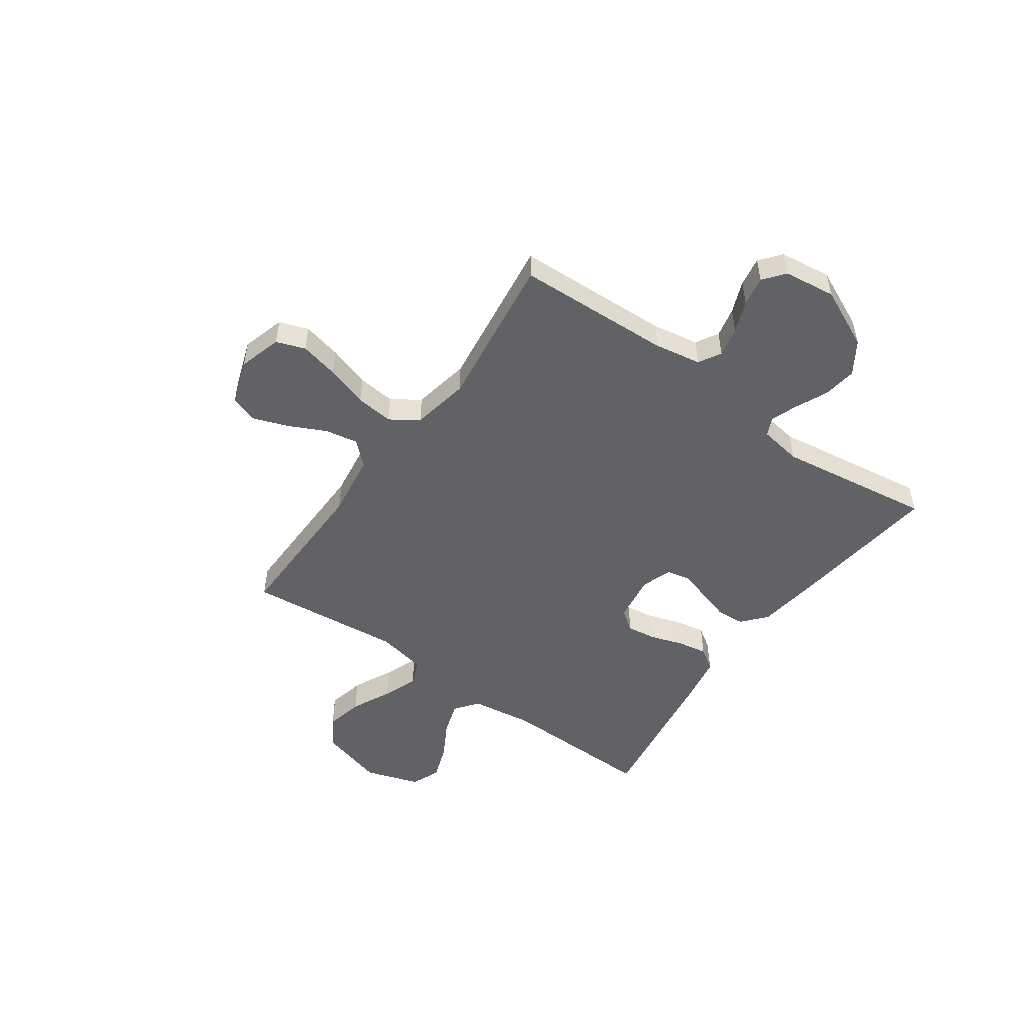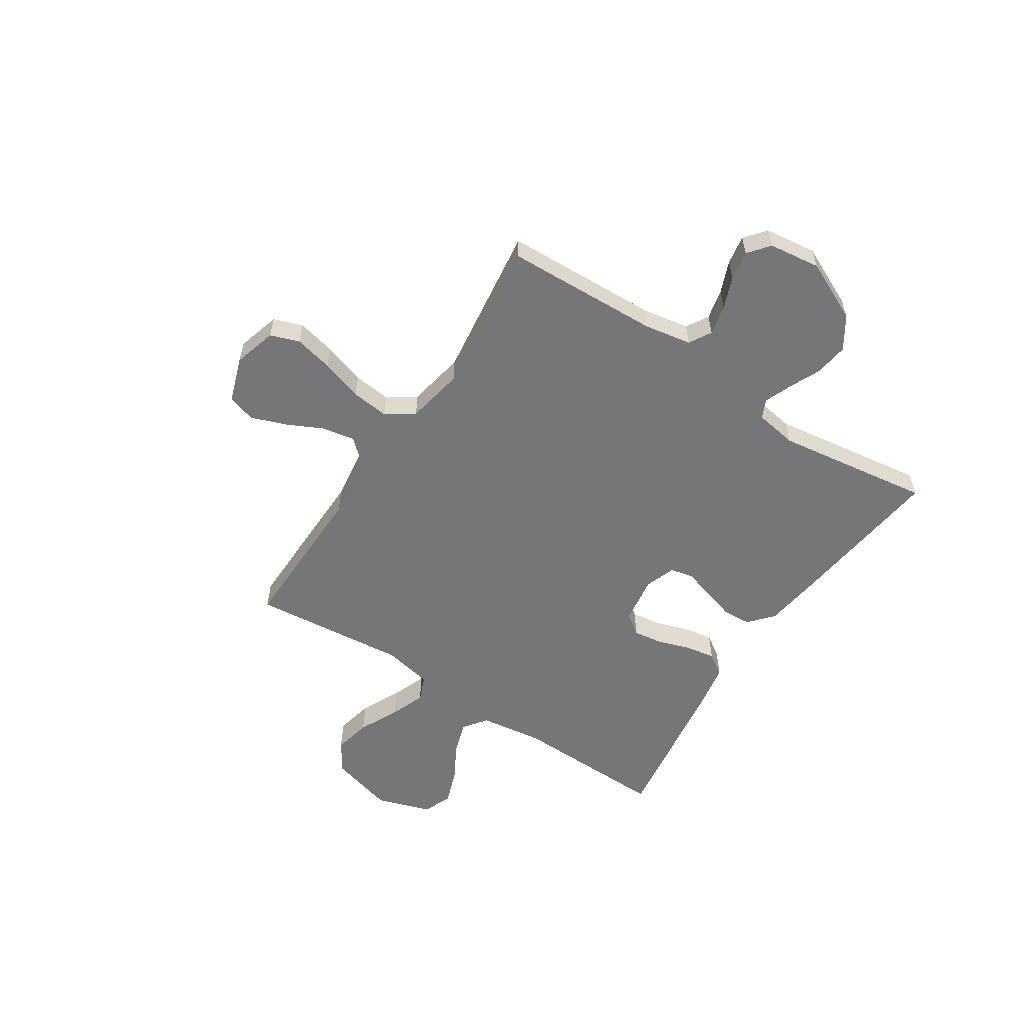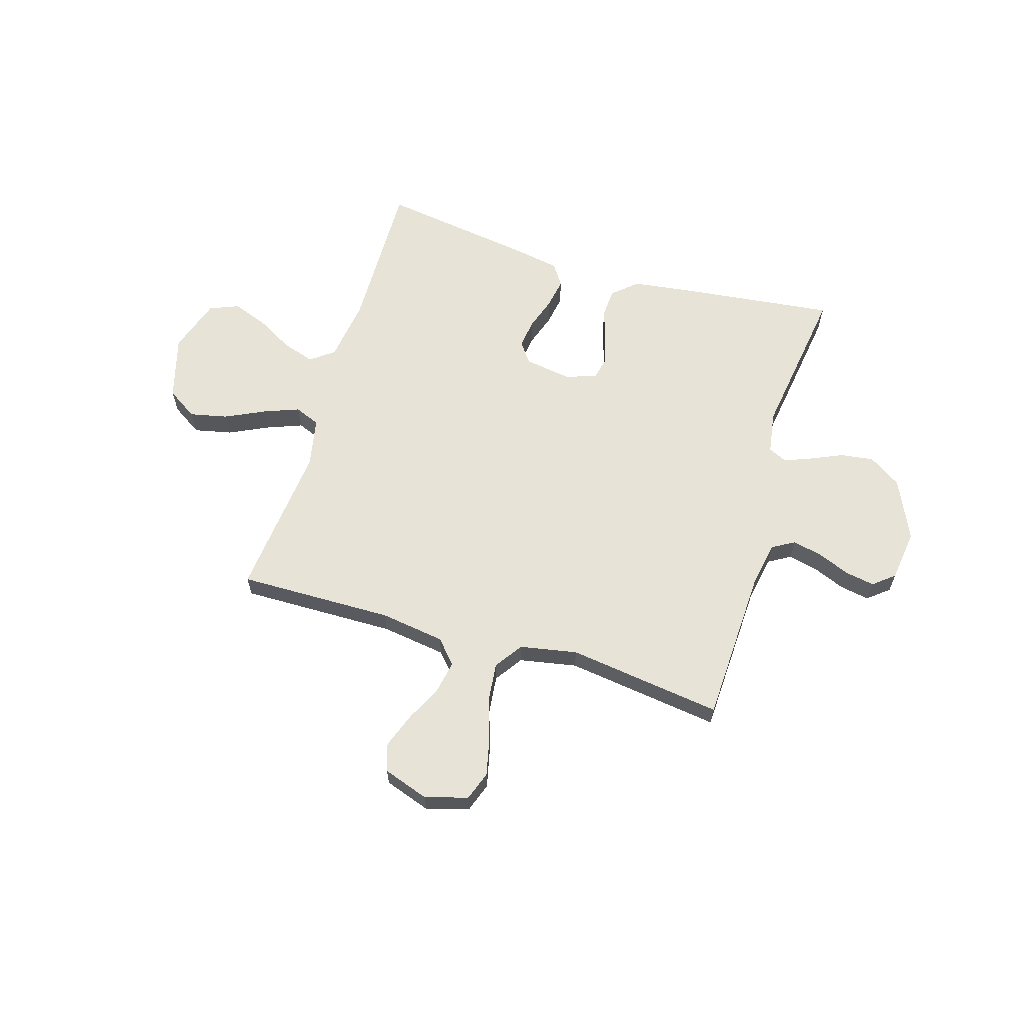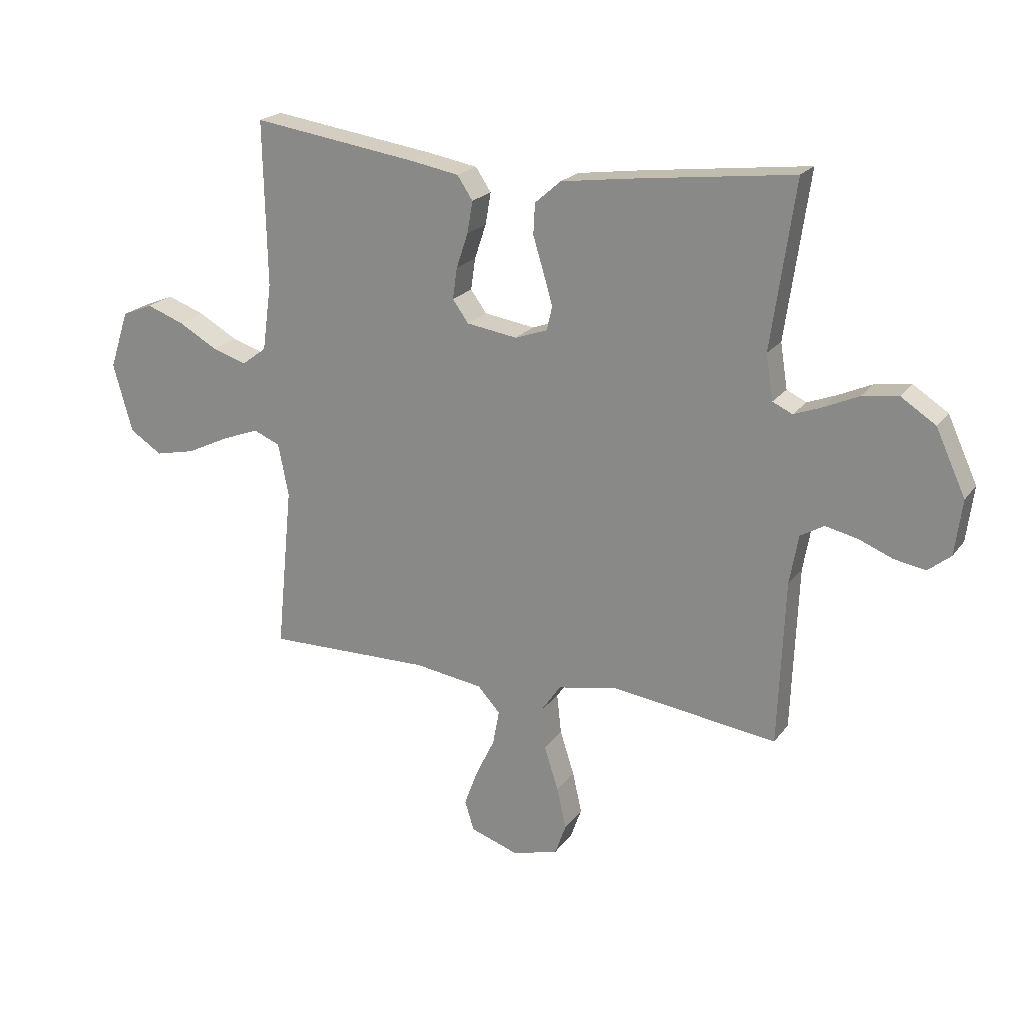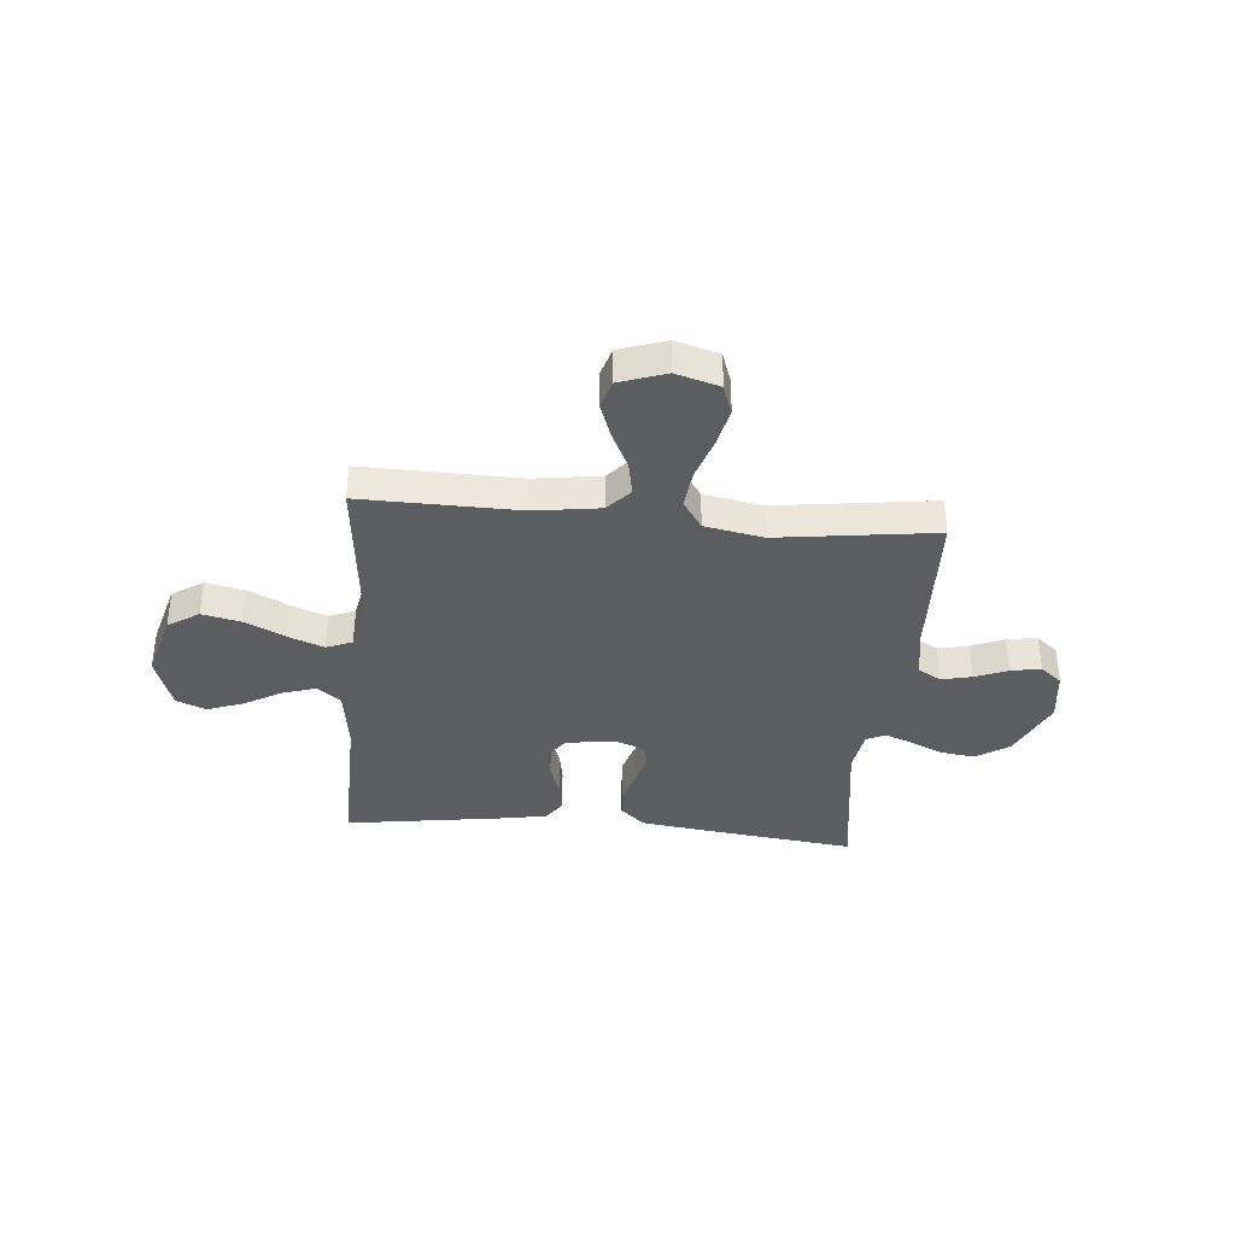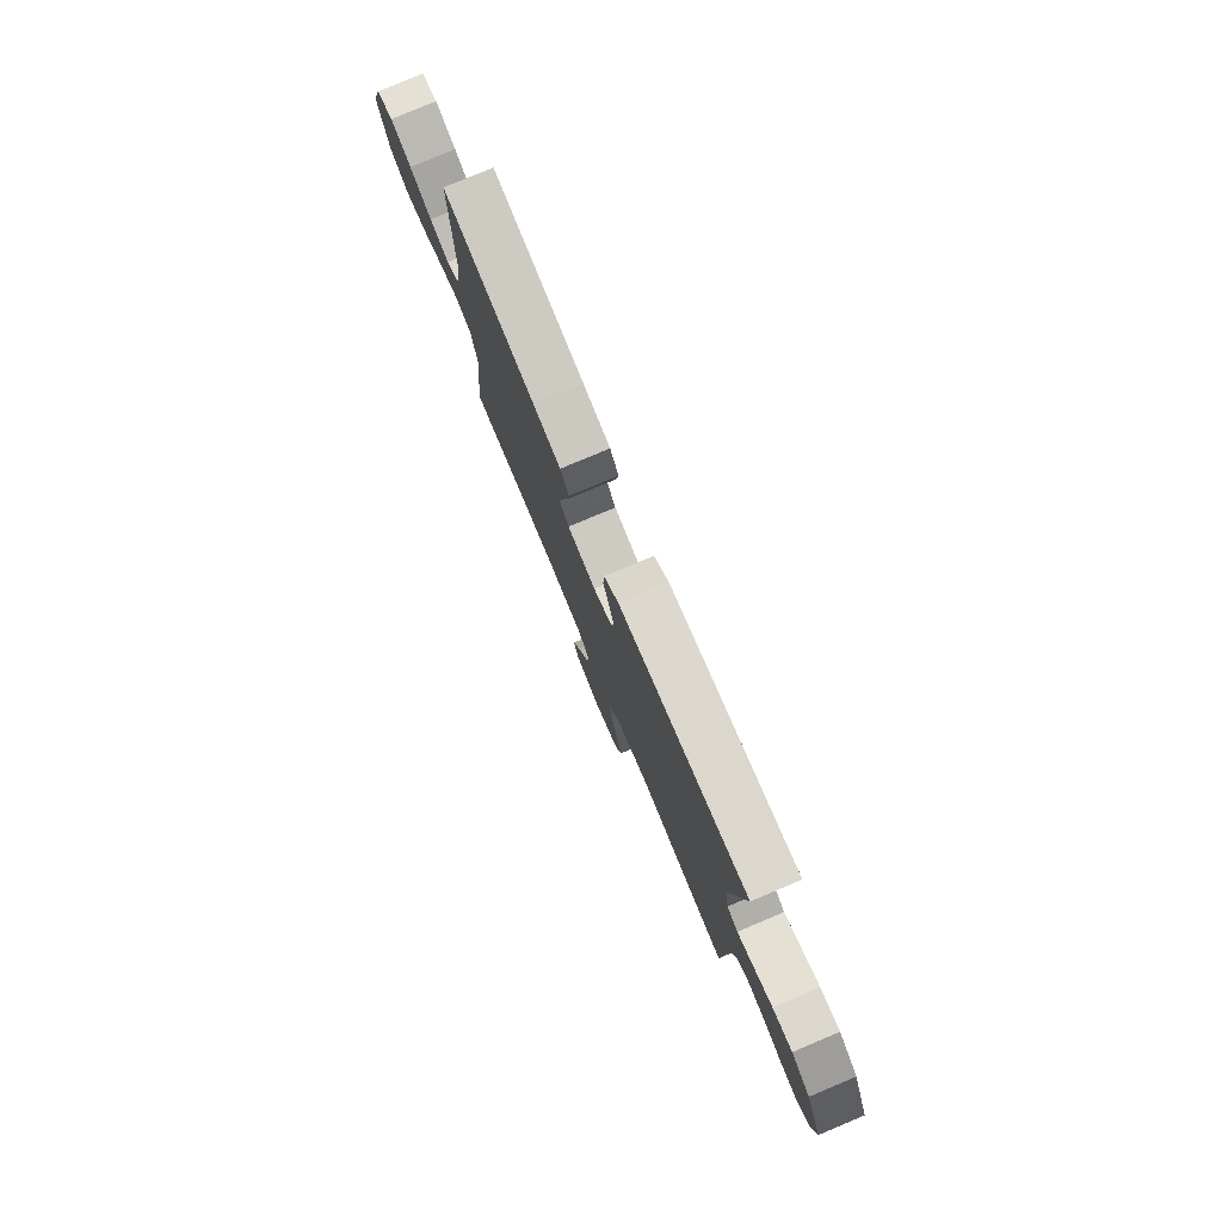
<metadata>
{"format":"obj","ext":"obj","renderer":"f3d","projection":"perspective","resolution":1024,"background":"white","views":[{"elev":-50.7,"azim":-125.4,"up":"+Y"},{"elev":-56.9,"azim":-123.2,"up":"+Y"},{"elev":62.7,"azim":-163.1,"up":"+Y"},{"elev":21.0,"azim":-154.1,"up":"+Z"},{"elev":-37.2,"azim":174.9,"up":"+Y"},{"elev":78.8,"azim":-112.8,"up":"+Z"}]}
</metadata>
<code>
v 0.5 0.07 0.5
v 0.494 0.07 0.2
v 0.511 0.07 0.078
v 0.556 0.07 0.044
v 0.619 0.07 0.064
v 0.69 0.07 0.104
v 0.759 0.07 0.129
v 0.815 0.07 0.106
v 0.85 0.07 0
v 0.815 0.07 -0.125
v 0.756 0.07 -0.163
v 0.683 0.07 -0.147
v 0.606 0.07 -0.11
v 0.538 0.07 -0.084
v 0.489 0.07 -0.104
v 0.47 0.07 -0.2
v 0.5 0.07 -0.5
v 0.2 0.07 -0.495
v 0.075 0.07 -0.513
v 0.034 0.07 -0.558
v 0.046 0.07 -0.622
v 0.08 0.07 -0.692
v 0.105 0.07 -0.76
v 0.088 0.07 -0.814
v 0 0.07 -0.844
v -0.083 0.07 -0.82
v -0.103 0.07 -0.764
v -0.086 0.07 -0.689
v -0.06 0.07 -0.608
v -0.052 0.07 -0.535
v -0.089 0.07 -0.481
v -0.2 0.07 -0.46
v -0.5 0.07 -0.5
v -0.512 0.07 -0.2
v -0.528 0.07 -0.11
v -0.571 0.07 -0.085
v -0.629 0.07 -0.098
v -0.691 0.07 -0.123
v -0.748 0.07 -0.133
v -0.789 0.07 -0.1
v -0.802 0.07 0
v -0.748 0.07 0.117
v -0.685 0.07 0.158
v -0.62 0.07 0.149
v -0.558 0.07 0.121
v -0.506 0.07 0.101
v -0.47 0.07 0.118
v -0.457 0.07 0.2
v -0.5 0.07 0.5
v -0.2 0.07 0.464
v -0.083 0.07 0.448
v -0.036 0.07 0.407
v -0.033 0.07 0.351
v -0.052 0.07 0.289
v -0.069 0.07 0.231
v -0.059 0.07 0.187
v 0 0.07 0.166
v 0.092 0.07 0.18
v 0.121 0.07 0.22
v 0.113 0.07 0.277
v 0.092 0.07 0.34
v 0.082 0.07 0.398
v 0.11 0.07 0.44
v 0.2 0.07 0.456
v 0.5 0 0.5
v 0.494 0 0.2
v 0.511 0 0.078
v 0.556 0 0.044
v 0.619 0 0.064
v 0.69 0 0.104
v 0.759 0 0.129
v 0.815 0 0.106
v 0.85 0 0
v 0.815 0 -0.125
v 0.756 0 -0.163
v 0.683 0 -0.147
v 0.606 0 -0.11
v 0.538 0 -0.084
v 0.489 0 -0.104
v 0.47 0 -0.2
v 0.5 0 -0.5
v 0.2 0 -0.495
v 0.075 0 -0.513
v 0.034 0 -0.558
v 0.046 0 -0.622
v 0.08 0 -0.692
v 0.105 0 -0.76
v 0.088 0 -0.814
v 0 0 -0.844
v -0.083 0 -0.82
v -0.103 0 -0.764
v -0.086 0 -0.689
v -0.06 0 -0.608
v -0.052 0 -0.535
v -0.089 0 -0.481
v -0.2 0 -0.46
v -0.5 0 -0.5
v -0.512 0 -0.2
v -0.528 0 -0.11
v -0.571 0 -0.085
v -0.629 0 -0.098
v -0.691 0 -0.123
v -0.748 0 -0.133
v -0.789 0 -0.1
v -0.802 0 0
v -0.748 0 0.117
v -0.685 0 0.158
v -0.62 0 0.149
v -0.558 0 0.121
v -0.506 0 0.101
v -0.47 0 0.118
v -0.457 0 0.2
v -0.5 0 0.5
v -0.2 0 0.464
v -0.083 0 0.448
v -0.036 0 0.407
v -0.033 0 0.351
v -0.052 0 0.289
v -0.069 0 0.231
v -0.059 0 0.187
v 0 0 0.166
v 0.092 0 0.18
v 0.121 0 0.22
v 0.113 0 0.277
v 0.092 0 0.34
v 0.082 0 0.398
v 0.11 0 0.44
v 0.2 0 0.456
f 63 64 1 2
f 60 61 62 63
f 59 60 63 2
f 58 59 2 3
f 57 58 3 4
f 51 52 53 54
f 51 54 55
f 48 49 50 51
f 47 48 51 55
f 46 47 55 56
f 42 43 44 45
f 42 45 46
f 41 42 46
f 37 38 39 40
f 36 37 40 41
f 32 33 34
f 31 32 34 35
f 26 27 28 29
f 26 29 30
f 25 26 30
f 24 25 30
f 21 22 23 24
f 21 24 30
f 20 21 30 31
f 16 17 18
f 15 16 18 19
f 10 11 12 13
f 10 13 14
f 9 10 14
f 8 9 14
f 5 6 7 8
f 4 5 8 14
f 57 4 14 15
f 36 41 46 56
f 35 36 56 57
f 19 20 31 35
f 15 19 35 57
f 66 65 128 127
f 127 126 125 124
f 66 127 124 123
f 67 66 123 122
f 68 67 122 121
f 118 117 116 115
f 119 118 115
f 115 114 113 112
f 119 115 112 111
f 120 119 111 110
f 109 108 107 106
f 110 109 106
f 110 106 105
f 104 103 102 101
f 105 104 101 100
f 98 97 96
f 99 98 96 95
f 93 92 91 90
f 94 93 90
f 94 90 89
f 94 89 88
f 88 87 86 85
f 94 88 85
f 95 94 85 84
f 82 81 80
f 83 82 80 79
f 77 76 75 74
f 78 77 74
f 78 74 73
f 78 73 72
f 72 71 70 69
f 78 72 69 68
f 79 78 68 121
f 120 110 105 100
f 121 120 100 99
f 99 95 84 83
f 121 99 83 79
f 1 65 66 2
f 2 66 67 3
f 3 67 68 4
f 4 68 69 5
f 5 69 70 6
f 6 70 71 7
f 7 71 72 8
f 8 72 73 9
f 9 73 74 10
f 10 74 75 11
f 11 75 76 12
f 12 76 77 13
f 13 77 78 14
f 14 78 79 15
f 15 79 80 16
f 16 80 81 17
f 17 81 82 18
f 18 82 83 19
f 19 83 84 20
f 20 84 85 21
f 21 85 86 22
f 22 86 87 23
f 23 87 88 24
f 24 88 89 25
f 25 89 90 26
f 26 90 91 27
f 27 91 92 28
f 28 92 93 29
f 29 93 94 30
f 30 94 95 31
f 31 95 96 32
f 32 96 97 33
f 33 97 98 34
f 34 98 99 35
f 35 99 100 36
f 36 100 101 37
f 37 101 102 38
f 38 102 103 39
f 39 103 104 40
f 40 104 105 41
f 41 105 106 42
f 42 106 107 43
f 43 107 108 44
f 44 108 109 45
f 45 109 110 46
f 46 110 111 47
f 47 111 112 48
f 48 112 113 49
f 49 113 114 50
f 50 114 115 51
f 51 115 116 52
f 52 116 117 53
f 53 117 118 54
f 54 118 119 55
f 55 119 120 56
f 56 120 121 57
f 57 121 122 58
f 58 122 123 59
f 59 123 124 60
f 60 124 125 61
f 61 125 126 62
f 62 126 127 63
f 63 127 128 64
f 64 128 65 1

</code>
